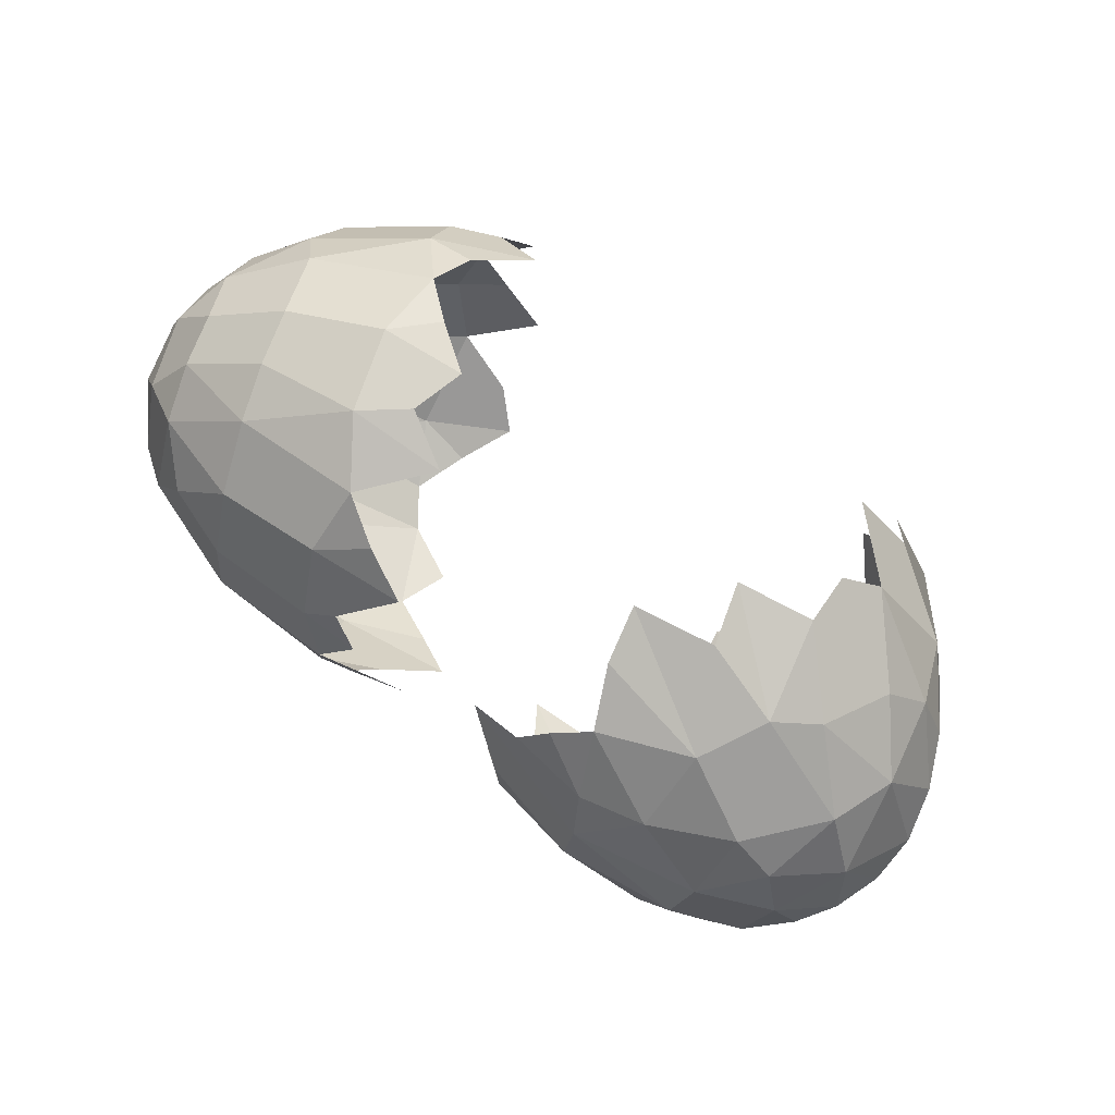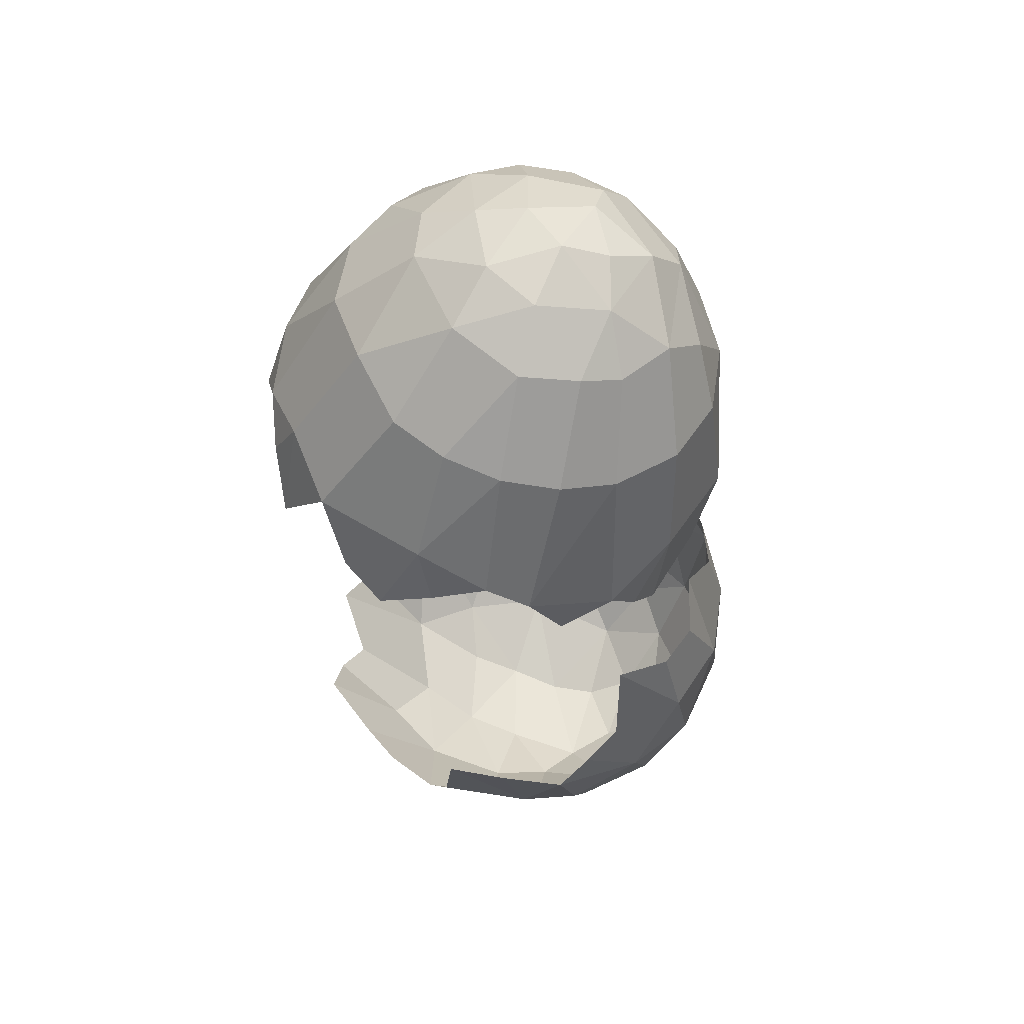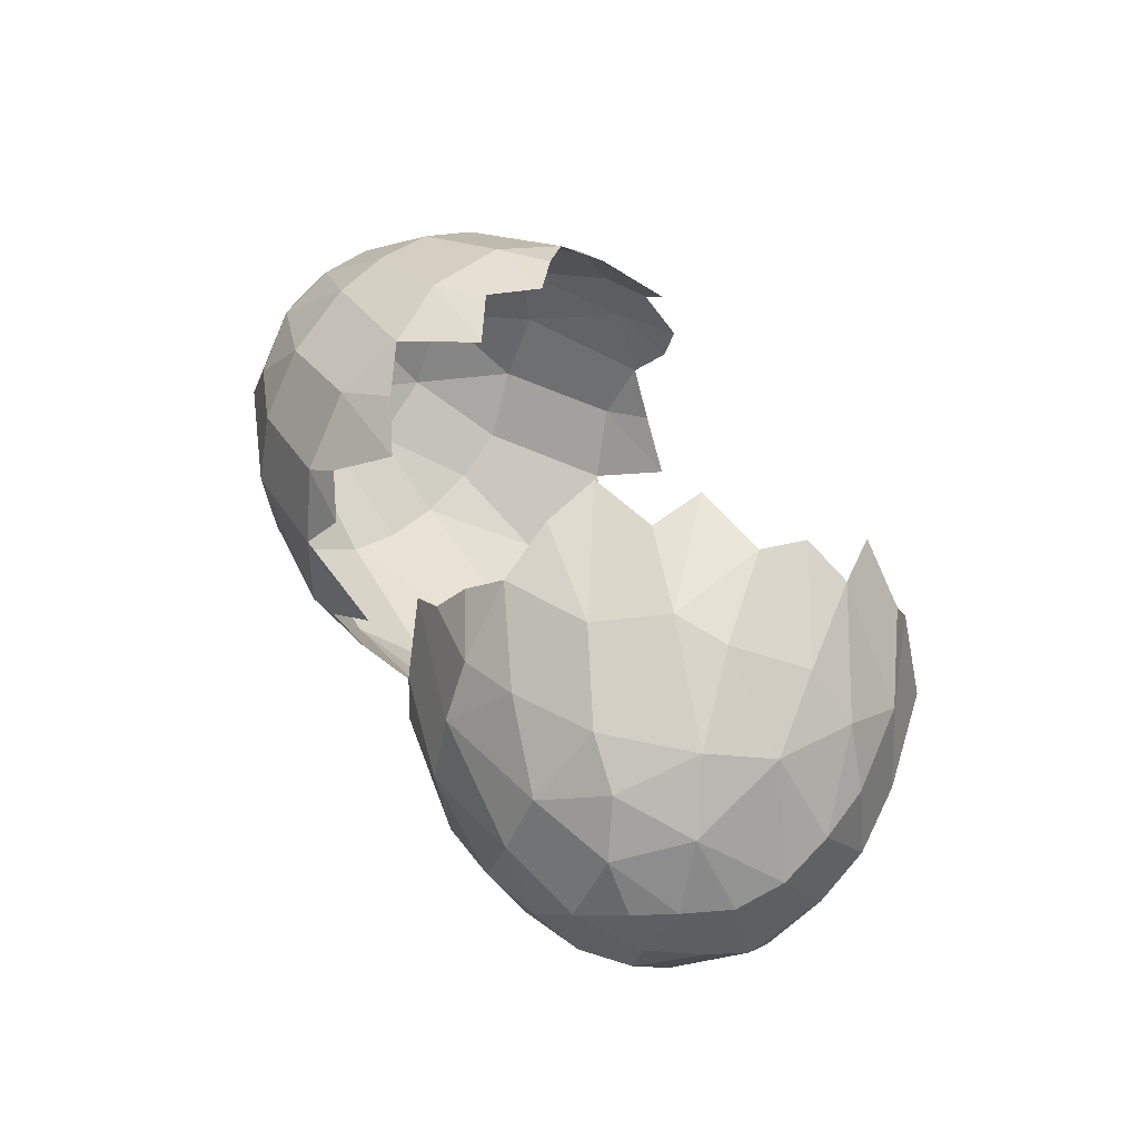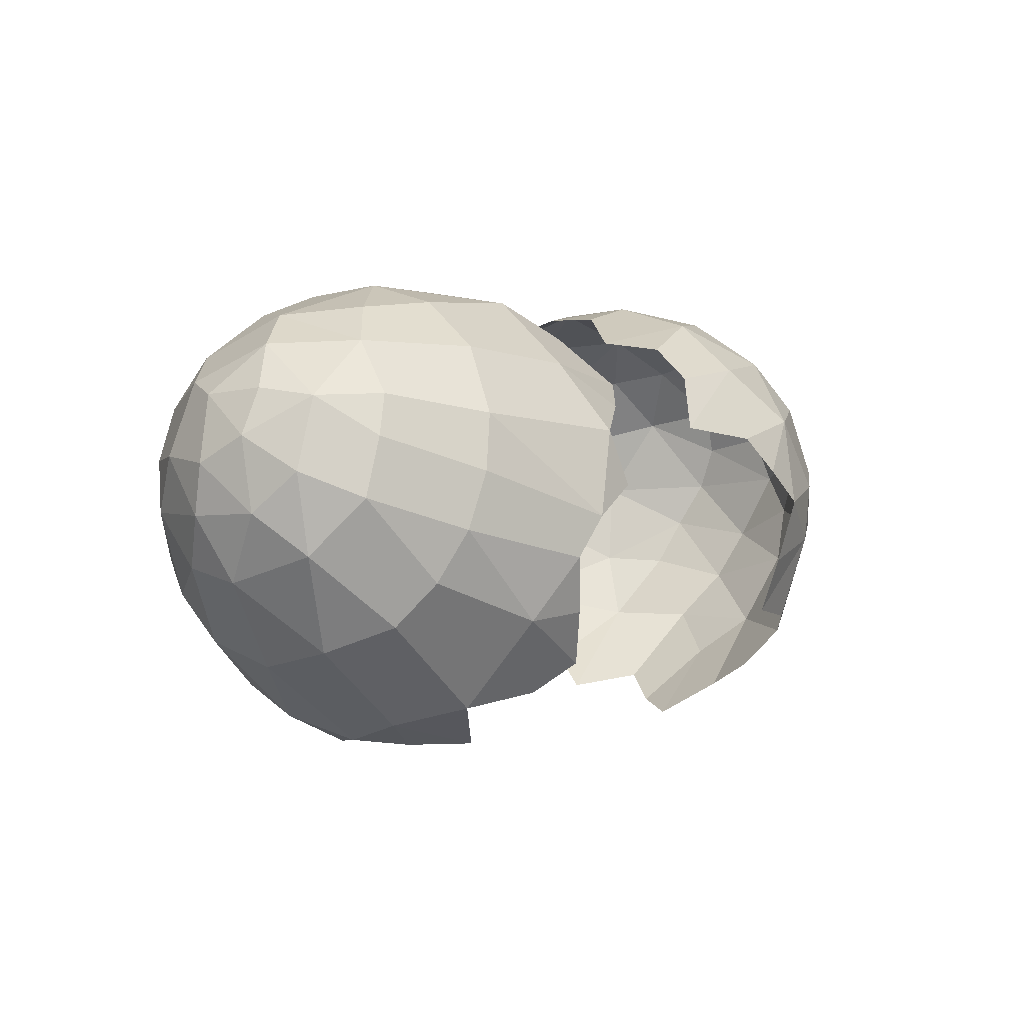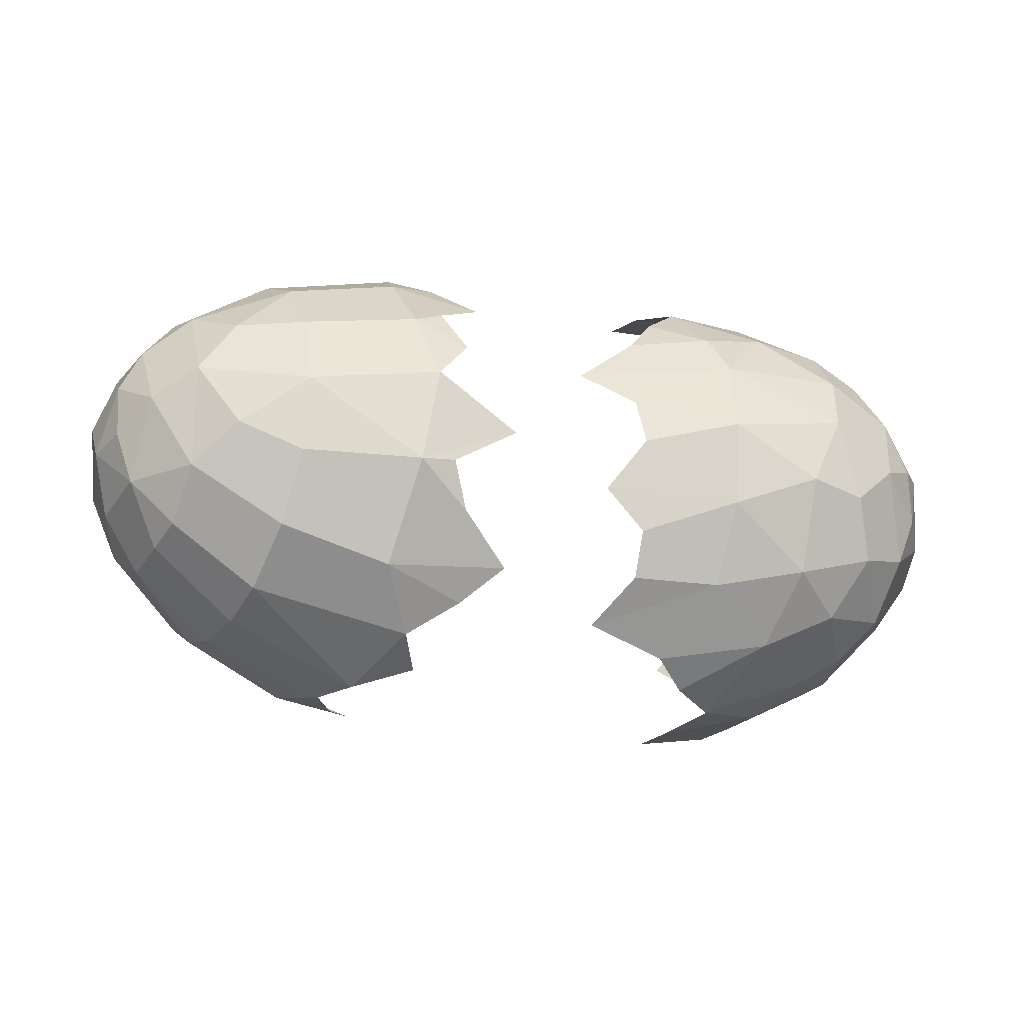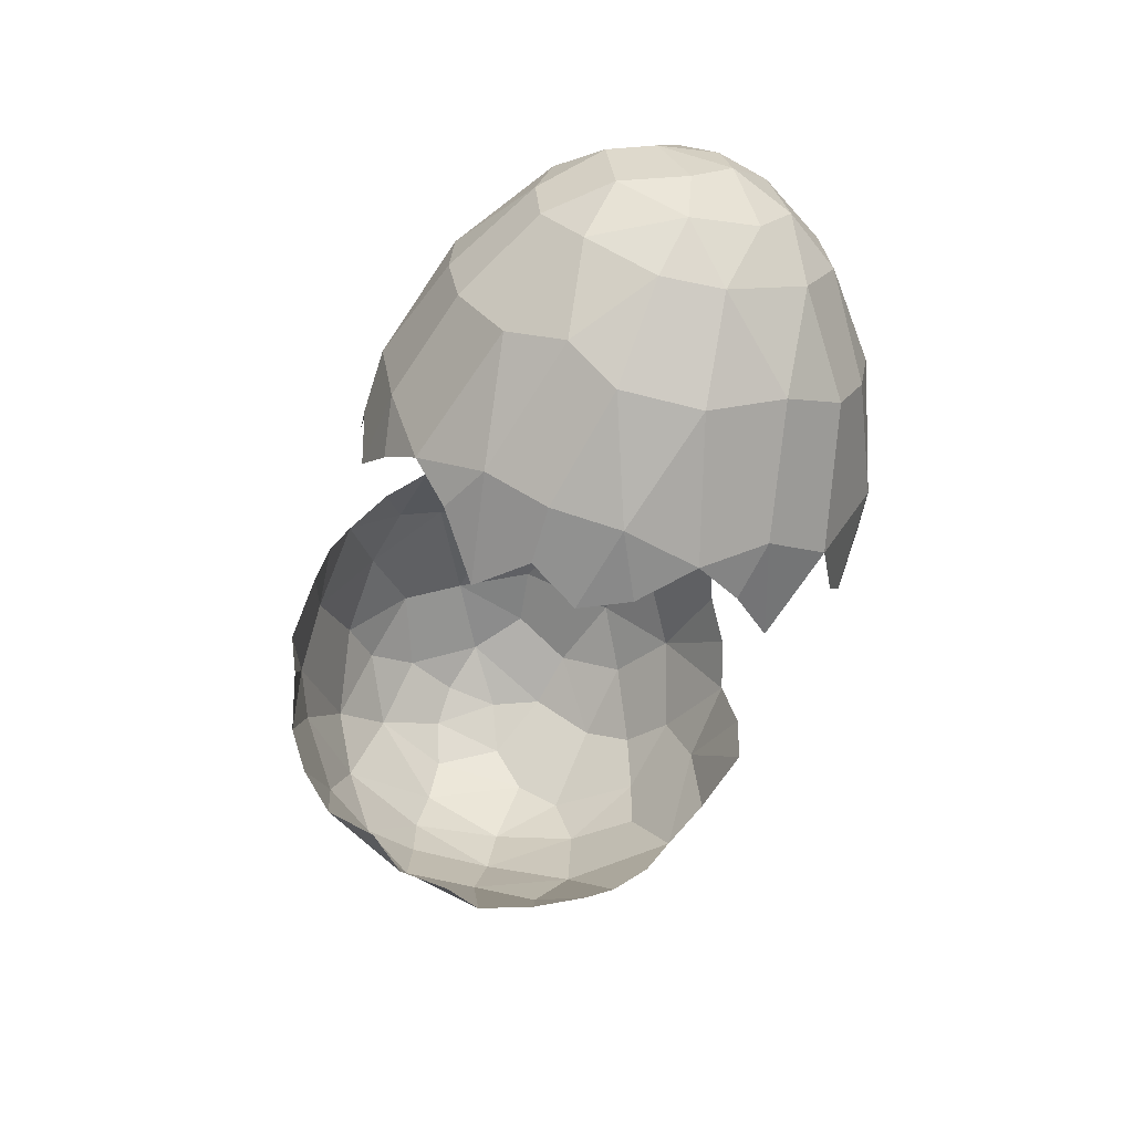
<metadata>
{"format":"obj","ext":"obj","renderer":"f3d","projection":"perspective","resolution":1024,"background":"white","views":[{"elev":78.1,"azim":-133.5,"up":"+Z"},{"elev":-34.9,"azim":103.5,"up":"+Z"},{"elev":45.7,"azim":-108.0,"up":"+Z"},{"elev":12.5,"azim":127.1,"up":"+Y"},{"elev":-26.9,"azim":176.6,"up":"+Z"},{"elev":-31.7,"azim":73.8,"up":"+Y"}]}
</metadata>
<code>
o Sphere.002
v -0.05596 -0.01194 0.01599
v -0.04412 -0.01577 0.02295
v -0.03589 -0.02187 0.0192
v 0.007867 -0.01509 0.01922
v 0.01724 -0.008229 0.02048
v 0.02801 0.000445 0.0154
v 0.03128 0.01031 0.01479
v -0.06299 -0.007097 0.008616
v -0.04206 -0.02303 0.01475
v 0.01359 -0.01523 0.01481
v 0.0186 -0.01205 0.01454
v 0.02788 -0.004131 0.01064
v -0.05941 -0.0121 0.009645
v -0.05226 -0.01853 0.01183
v -0.03937 -0.0257 0.009847
v 0.01165 -0.0183 0.009943
v 0.03332 0.005573 0.008186
v 0.03503 0.01187 0.005618
v -0.0457 -0.02483 0.004673
v 0.01401 -0.01804 0.004815
v 0.01972 -0.01412 0.007557
v -0.0654 -0.001859 0.006617
v -0.05518 -0.018 0.002916
v -0.04079 -0.02602 -0.000569
v 0.01802 -0.01578 -0.000382
v 0.0285 -0.005326 0.002237
v 0.03465 0.01743 0.005067
v -0.06603 0.003391 0.005351
v -0.06 -0.0129 0.000141
v -0.05001 -0.02106 -0.003202
v -0.03698 -0.02585 -0.005677
v 0.01451 -0.01627 -0.005445
v 0.03379 0.005042 0.001709
v -0.06311 -0.007239 -0.001736
v -0.04185 -0.02225 -0.01046
v 0.00931 -0.01654 -0.01018
v 0.01909 -0.01247 -0.007194
v 0.02858 -0.002331 -0.005991
v -0.05838 -0.008571 -0.01018
v -0.05343 -0.01637 -0.0083
v -0.04236 -0.01894 -0.01472
v 0.03444 0.01301 -0.001877
v 0.00825 -0.009416 -0.01797
v 0.01542 -0.01005 -0.01446
v 0.0253 0.000867 -0.01294
v 0.03202 0.008838 -0.007305
v -0.06162 -0.002603 -0.009064
v -0.0523 -0.008109 -0.01618
v -0.04453 -0.01428 -0.01821
v -0.04032 -0.01091 -0.02108
v 0.004123 -0.006579 -0.02071
v 0.0228 0.005598 -0.0165
v -0.06455 0.00078 -0.005024
v -0.05428 -0.002332 -0.01679
v -0.03215 -0.008096 -0.02293
v 0.00613 -7.1e-05 -0.02255
v 0.01252 9.8e-05 -0.02107
v -0.04496 -0.001762 -0.02158
v -0.03434 -0.002115 -0.02379
v 0.007343 0.006327 -0.02334
v 0.02008 0.01099 -0.01849
v 0.02835 0.01488 -0.01192
v 0.03212 0.01752 -0.006098
v -0.06522 0.005912 -0.002145
v -0.05477 0.004413 -0.01655
v -0.0489 0.004112 -0.01983
v -0.03846 0.004456 -0.0235
v 0.01708 0.01668 -0.01848
v 0.03339 0.02068 0.000244
v -0.05911 0.006999 -0.01246
v -0.03476 0.008743 -0.02244
v -0.003654 0.0122 -0.02206
v 0.003443 0.01018 -0.02352
v 0.02575 0.02085 -0.01159
v 0.02852 0.02471 -0.005232
v -0.05659 0.01613 -0.008568
v -0.0524 0.01308 -0.01467
v -0.0443 0.01314 -0.01847
v -0.03206 0.01295 -0.02028
v -0.002719 0.01818 -0.02018
v 0.01432 0.02215 -0.01677
v -0.02397 0.01513 -0.01722
v -0.008636 0.01971 -0.01689
v 0.02344 0.02474 -0.01035
v -0.06153 0.01195 -0.006603
v -0.04806 0.01936 -0.01178
v -0.03793 0.02007 -0.01404
v -0.02854 0.02013 -0.0134
v -0.01363 0.02114 -0.0131
v -0.00057 0.02533 -0.01495
v 0.01116 0.02828 -0.01178
v -0.06513 0.008778 0.005777
v -0.06356 0.01171 -0.00111
v -0.02921 0.02319 -0.008947
v -0.009025 0.02661 -0.008686
v 0.03044 0.02517 0.0005
v -0.05527 0.02032 -0.002467
v -0.04945 0.02354 -0.001827
v -0.03989 0.02476 -0.005789
v -0.0252 0.02399 -0.00404
v -0.007688 0.02936 -0.003822
v 0.009119 0.03224 -0.004524
v 0.02133 0.02952 -0.005389
v -0.02957 0.0261 0.001134
v -0.01465 0.02673 0.001306
v -0.003998 0.03087 -0.004482
v 0.01619 0.03219 -0.001243
v -0.04019 0.02619 0.003609
v -0.02853 0.02564 0.006375
v -0.005818 0.03105 0.006499
v 0.008502 0.03343 0.003884
v -0.05978 0.01775 0.002369
v -0.05286 0.02238 0.006275
v -0.0225 0.02273 0.01148
v -0.008901 0.02818 0.01157
v -0.002867 0.02948 0.01435
v -0.04 0.02461 0.01196
v -0.02871 0.02221 0.01626
v -0.005848 0.02735 0.0163
v 0.009407 0.03168 0.01217
v 0.02128 0.03124 0.006026
v 0.02643 0.02899 0.003206
v -0.06061 0.01454 0.01049
v -0.0533 0.01961 0.01318
v -0.03789 0.02185 0.01744
v -0.03119 0.01973 0.02053
v -0.01016 0.02172 0.02053
v -0 0.02464 0.02187
v 0.01742 0.03034 0.01219
v -0.06321 0.01315 0.00484
v -0.04475 0.01906 0.01921
v -0.03453 0.01665 0.02406
v -0.004719 0.02026 0.02409
v 0.0117 0.02724 0.01906
v -0.03069 0.011 0.02689
v 0.000564 0.01802 0.02684
v 0.01502 0.0208 0.02352
v 0.02303 0.02601 0.01549
v -0.05754 0.01308 0.01638
v -0.05268 0.01341 0.02027
v -0.04379 0.01111 0.02557
v -0.02841 0.005278 0.02874
v -0.004477 0.009946 0.02867
v 0.02861 0.02437 0.01171
v -0.03708 0.002321 0.0296
v 0.00198 0.007506 0.02952
v 0.006343 0.01211 0.02878
v 0.01793 0.01515 0.02475
v 0.02567 0.02042 0.01805
v 0.03106 0.02389 0.007185
v -0.058 0.004453 0.0199
v -0.0463 0.003312 0.02686
v -0.03398 -0.003983 0.02943
v 0.001387 0.001354 0.02935
v -0.05026 -0.000787 0.02513
v -0.04197 -0.00701 0.02809
v 0.007096 -0.001399 0.02818
v 0.01066 0.003716 0.02845
v 0.02071 0.009374 0.02433
v 0.02805 0.01503 0.01818
v -0.06287 0.006556 0.01344
v -0.04082 -0.01265 0.02656
v 0.01197 -0.004224 0.02605
v -0.05939 -0.002901 0.01794
v -0.05266 -0.008704 0.02145
v 0.01165 -0.009138 0.02301
v 0.02451 0.002948 0.02071
v 0.03244 0.01698 0.01191
f 164 22 8
f 164 8 1
f 167 6 7
f 7 18 168
f 5 11 12
f 8 13 1
f 6 12 17
f 6 17 7
f 1 14 2
f 9 14 15
f 12 21 26
f 8 29 13
f 22 34 8
f 22 28 53
f 29 40 23
f 18 33 42
f 24 30 31
f 38 46 33
f 28 92 64
f 29 34 39
f 34 53 47
f 38 45 46
f 27 42 69
f 39 48 40
f 42 46 63
f 47 54 39
f 50 58 55
f 52 57 61
f 53 70 47
f 65 66 54
f 58 59 55
f 64 85 53
f 58 67 59
f 58 66 67
f 70 77 65
f 67 78 71
f 69 75 96
f 64 92 93
f 68 73 81
f 71 78 79
f 85 76 70
f 76 86 77
f 77 86 78
f 78 86 87
f 87 88 82
f 103 122 75
f 93 112 85
f 93 92 130
f 94 99 100
f 98 108 99
f 107 121 103
f 102 106 111
f 97 112 113
f 107 111 121
f 104 108 109
f 96 122 150
f 69 96 150
f 113 117 108
f 130 123 112
f 125 126 118
f 124 131 117
f 129 138 121
f 123 139 124
f 129 134 138
f 125 131 132
f 125 132 126
f 132 141 135
f 140 141 131
f 138 137 149
f 135 141 142
f 92 161 123
f 137 147 148
f 139 161 151
f 151 155 152
f 145 152 153
f 69 150 27
f 152 155 156
f 152 156 153
f 164 165 155
f 151 161 164
f 28 22 161
f 162 165 2
f 166 4 5
f 167 5 6
f 165 164 1
f 2 165 1
f 168 18 27
f 18 7 17
f 10 11 5 4
f 21 11 10 16
f 6 5 12
f 1 13 14
f 26 33 17 12
f 11 21 12
f 21 16 20
f 23 14 13 29
f 19 15 14 23
f 17 33 18
f 30 24 19 23
f 29 8 34
f 37 38 26 25
f 21 20 25
f 26 21 25
f 25 32 37
f 35 31 30 40
f 22 53 34
f 33 26 38
f 30 23 40
f 27 18 42
f 29 39 40
f 42 33 46
f 44 45 38 37
f 32 36 37
f 28 64 53
f 37 36 44
f 41 35 40 49
f 39 34 47
f 57 44 43 51
f 49 40 48
f 42 63 69
f 57 52 45 44
f 52 62 46 45
f 54 58 49 48
f 39 54 48
f 46 62 63
f 70 65 54 47
f 50 49 58
f 57 51 56
f 74 75 63 62
f 62 52 61
f 61 57 60
f 53 85 70
f 58 54 66
f 57 56 60
f 73 68 61 60
f 63 75 69
f 68 74 62 61
f 81 84 74 68
f 78 66 65 77
f 91 103 84 81
f 67 66 78
f 64 93 85
f 73 72 80
f 81 73 80
f 70 76 77
f 75 74 84
f 87 82 79 78
f 90 91 81 80
f 80 83 90
f 97 98 86 76
f 83 89 90
f 75 84 103
f 102 107 103 91
f 94 88 87 99
f 86 98 99
f 87 86 99
f 95 106 90 89
f 75 122 96
f 106 102 91 90
f 97 76 85 112
f 104 100 99 108
f 106 95 101
f 93 130 112
f 107 102 111
f 122 103 121
f 117 114 109 108
f 101 105 106
f 97 113 98
f 106 105 110
f 111 106 110
f 98 113 108
f 116 120 111 110
f 110 115 116
f 120 129 121 111
f 124 113 112 123
f 118 114 117 125
f 113 124 117
f 144 122 121 138
f 116 115 119
f 125 117 131
f 128 116 119 127
f 122 144 150
f 128 134 120 116
f 136 137 134 128
f 129 120 134
f 124 139 140
f 124 140 131
f 128 127 133
f 128 133 136
f 130 92 123
f 145 142 141 152
f 138 134 137
f 132 131 141
f 139 123 161
f 138 149 144
f 136 143 147
f 137 136 147
f 152 141 140 151
f 147 143 146
f 140 139 151
f 149 137 148
f 160 149 148 159
f 168 144 149 160
f 168 27 150 144
f 158 147 146 154
f 158 159 148 147
f 167 7 160 159
f 158 154 157
f 161 92 28
f 151 164 155
f 165 162 156 155
f 163 167 159 158
f 168 160 7
f 158 157 163
f 9 3 2 14
f 163 166 5
f 167 163 5
f 164 161 22

</code>
